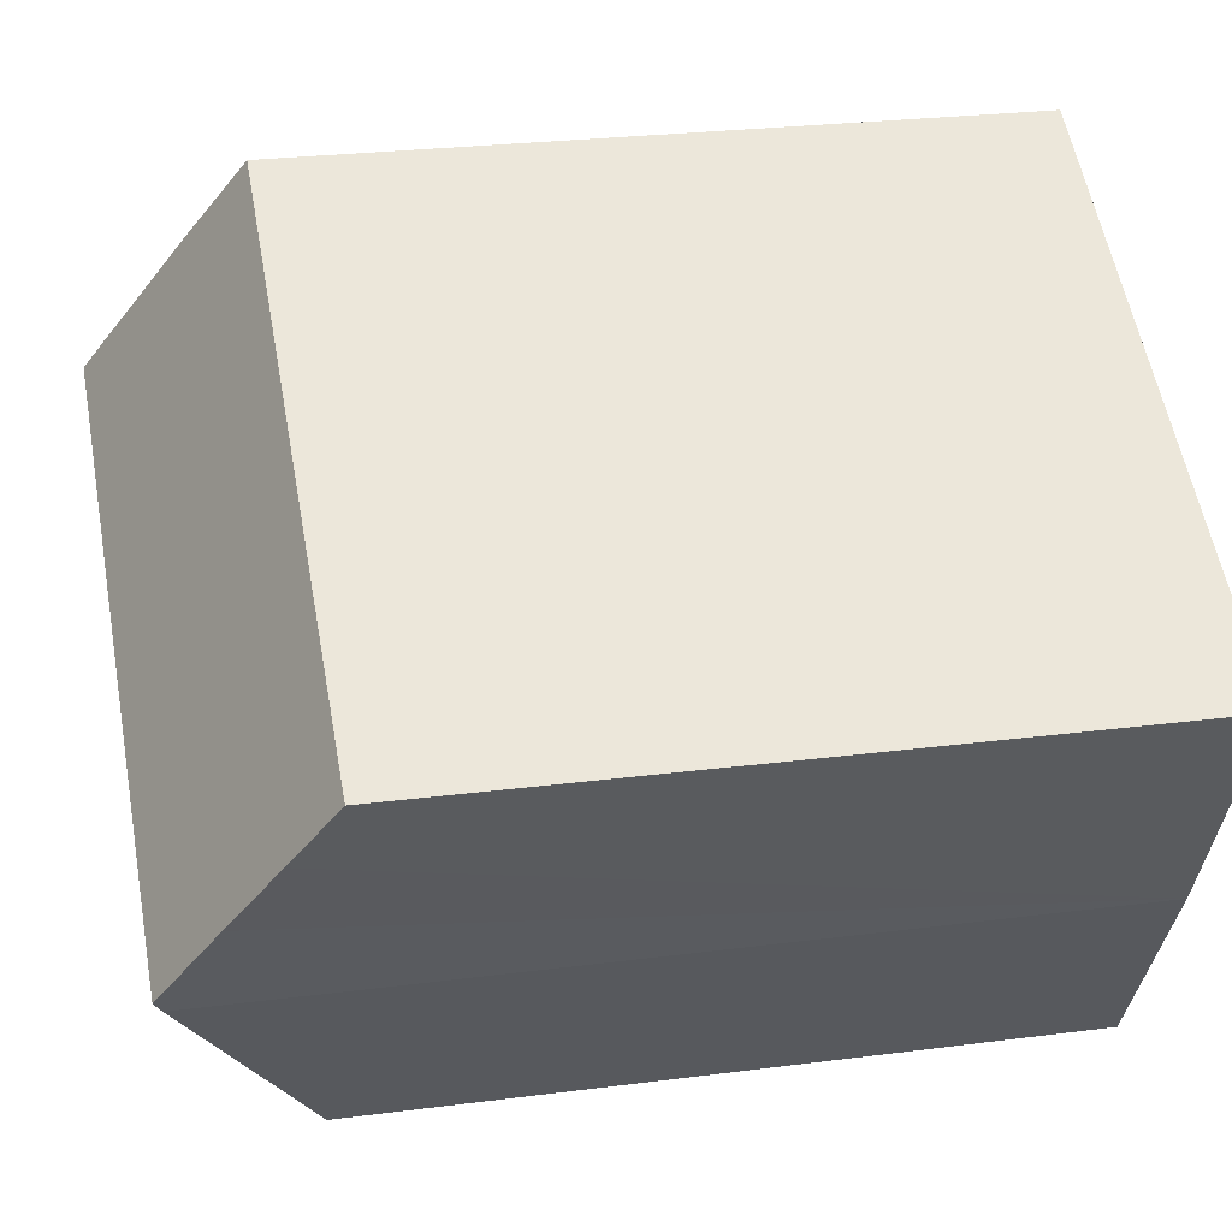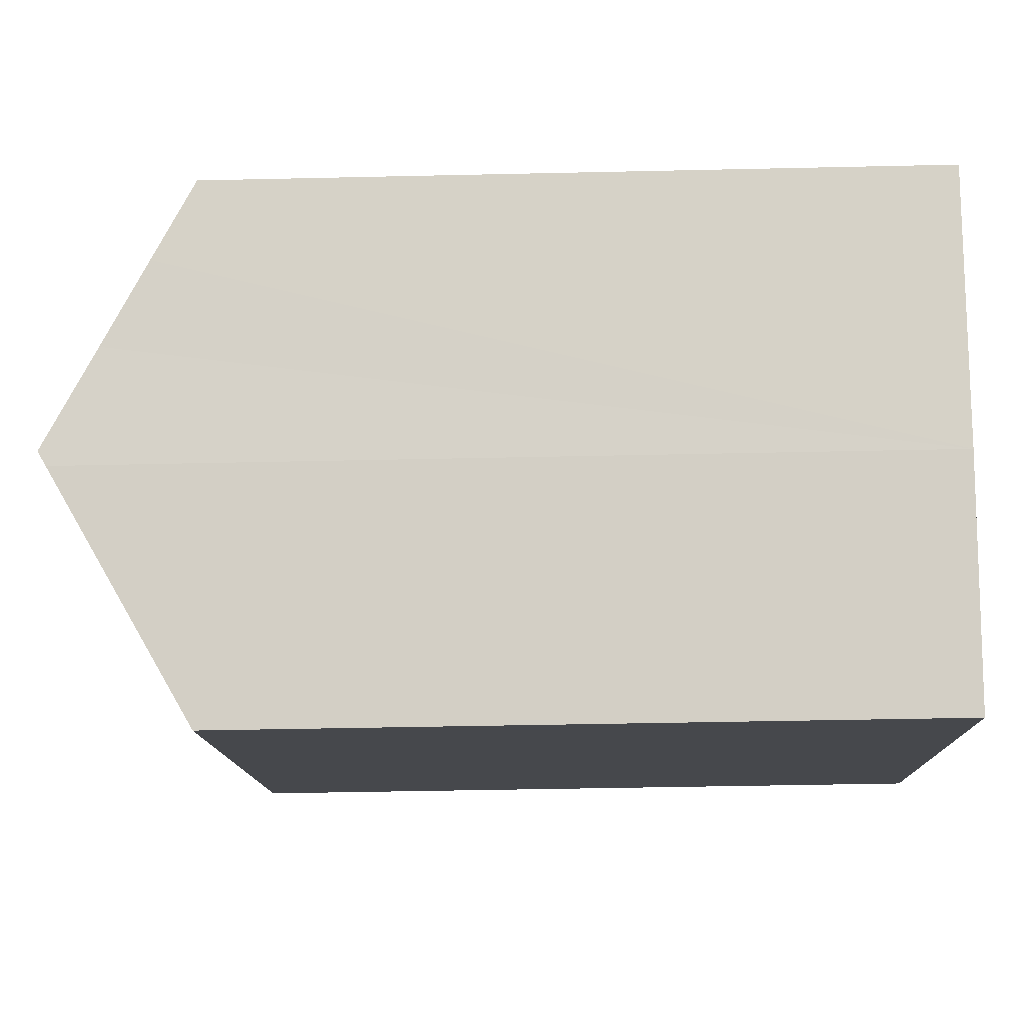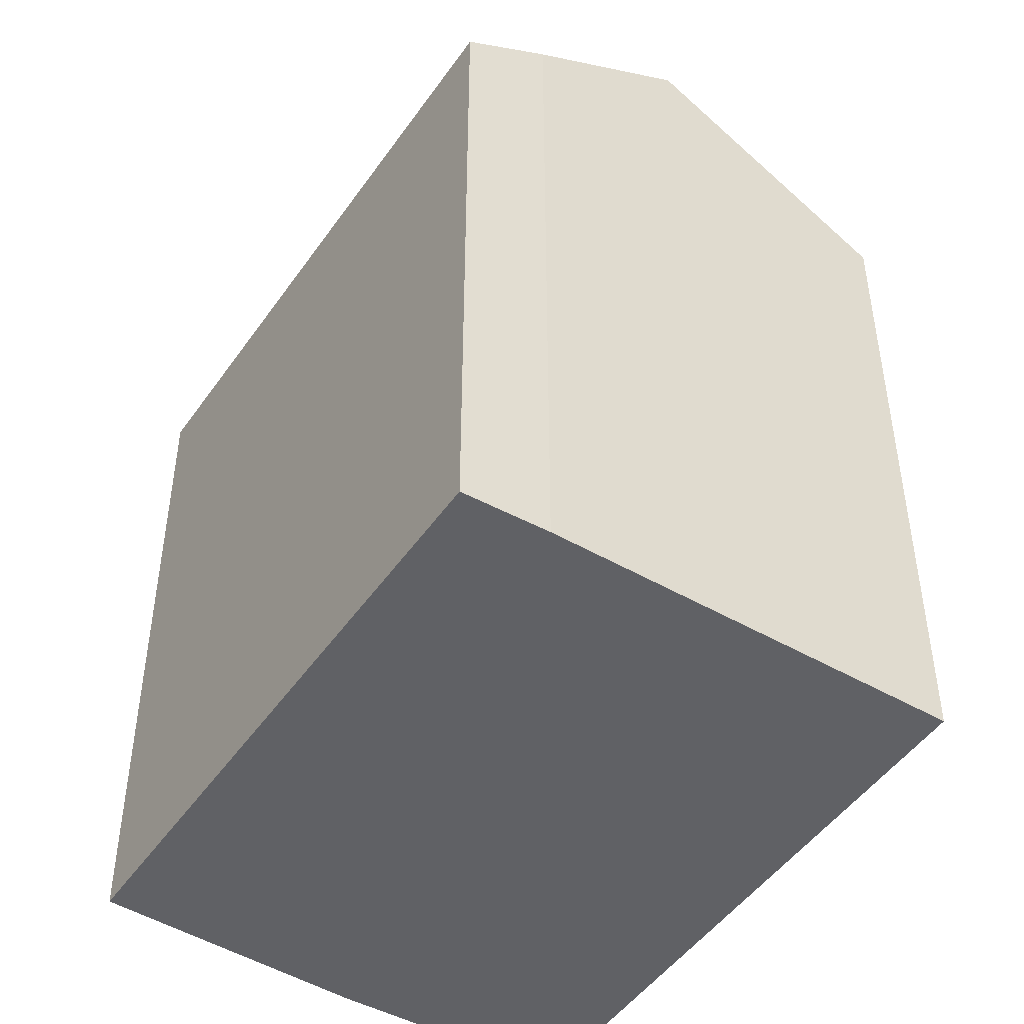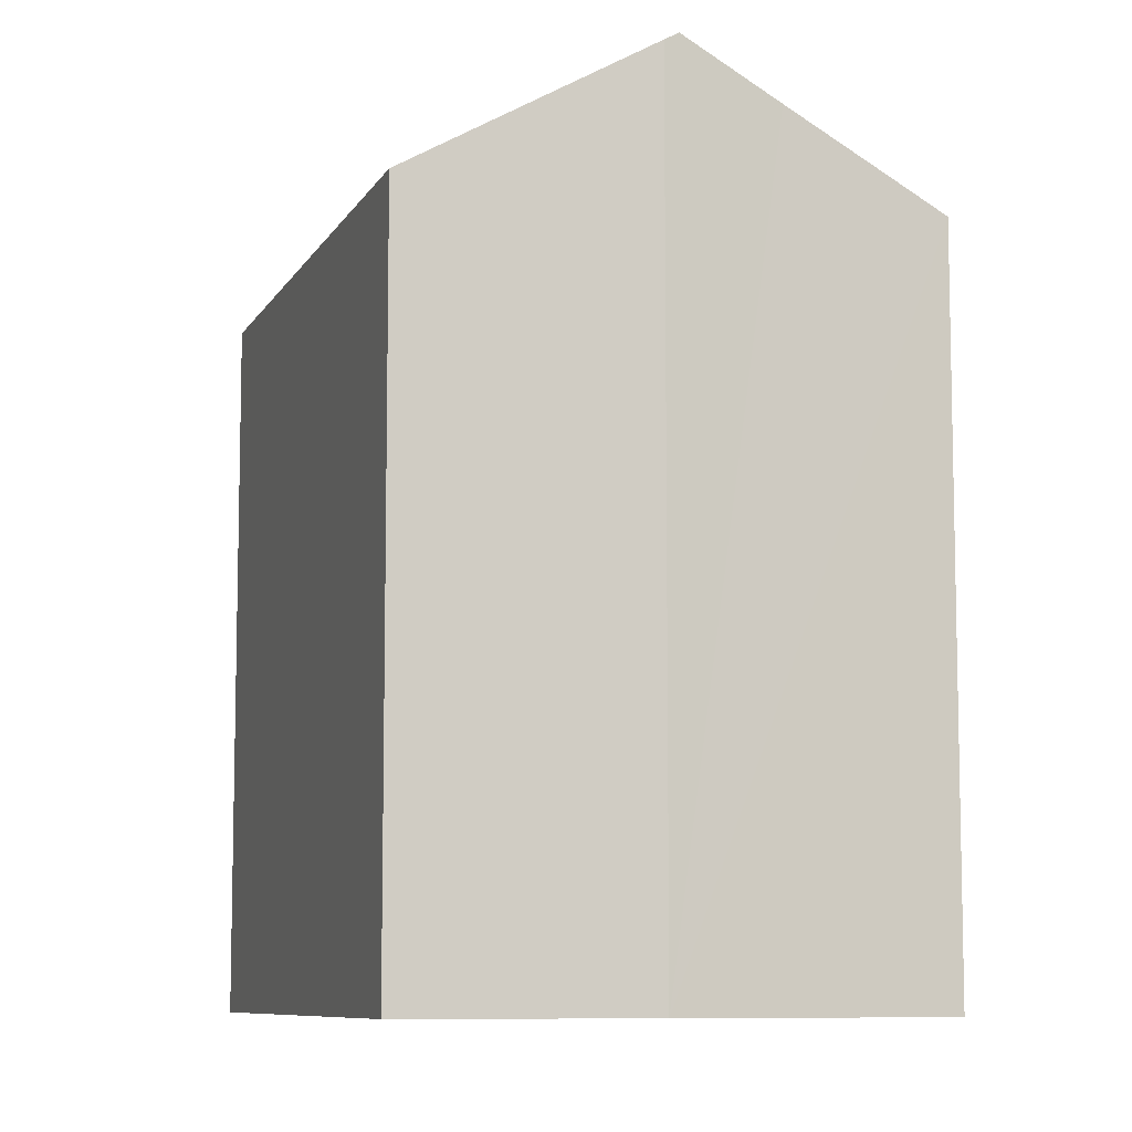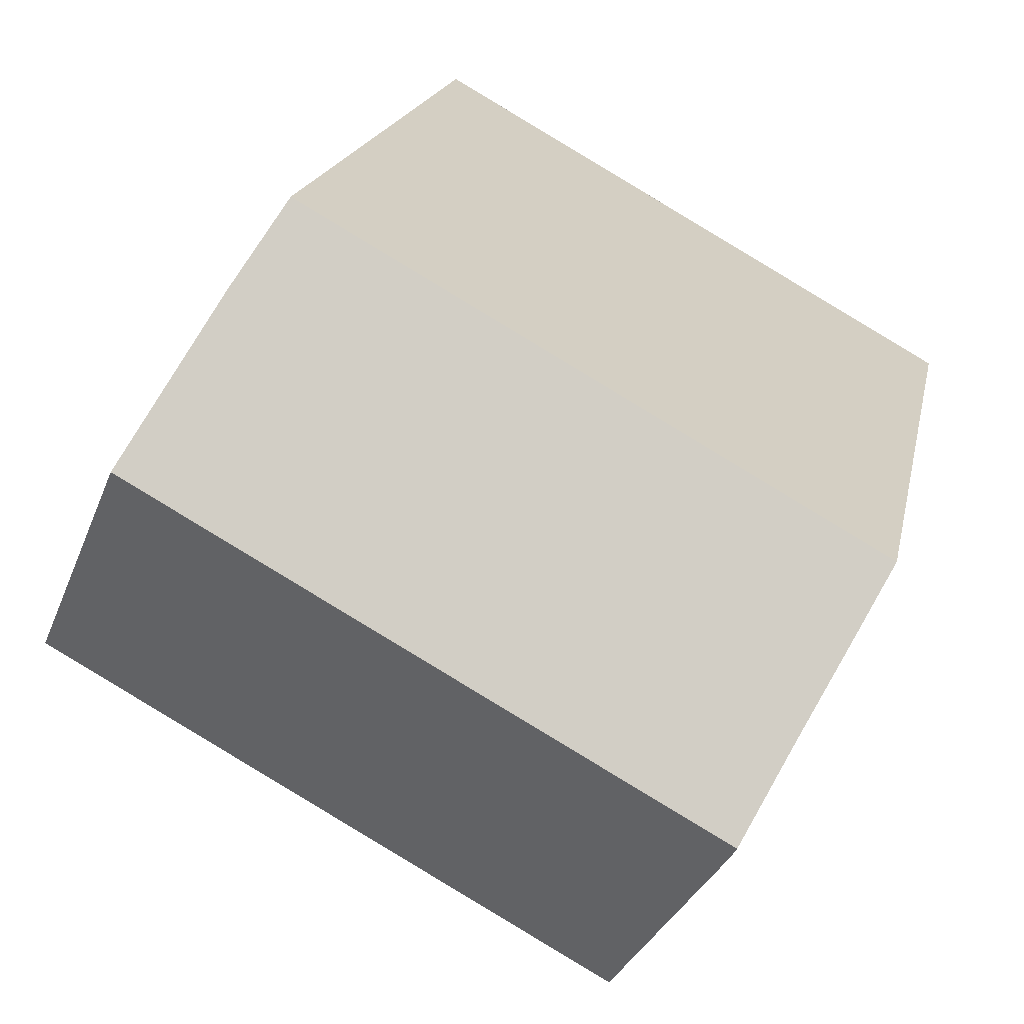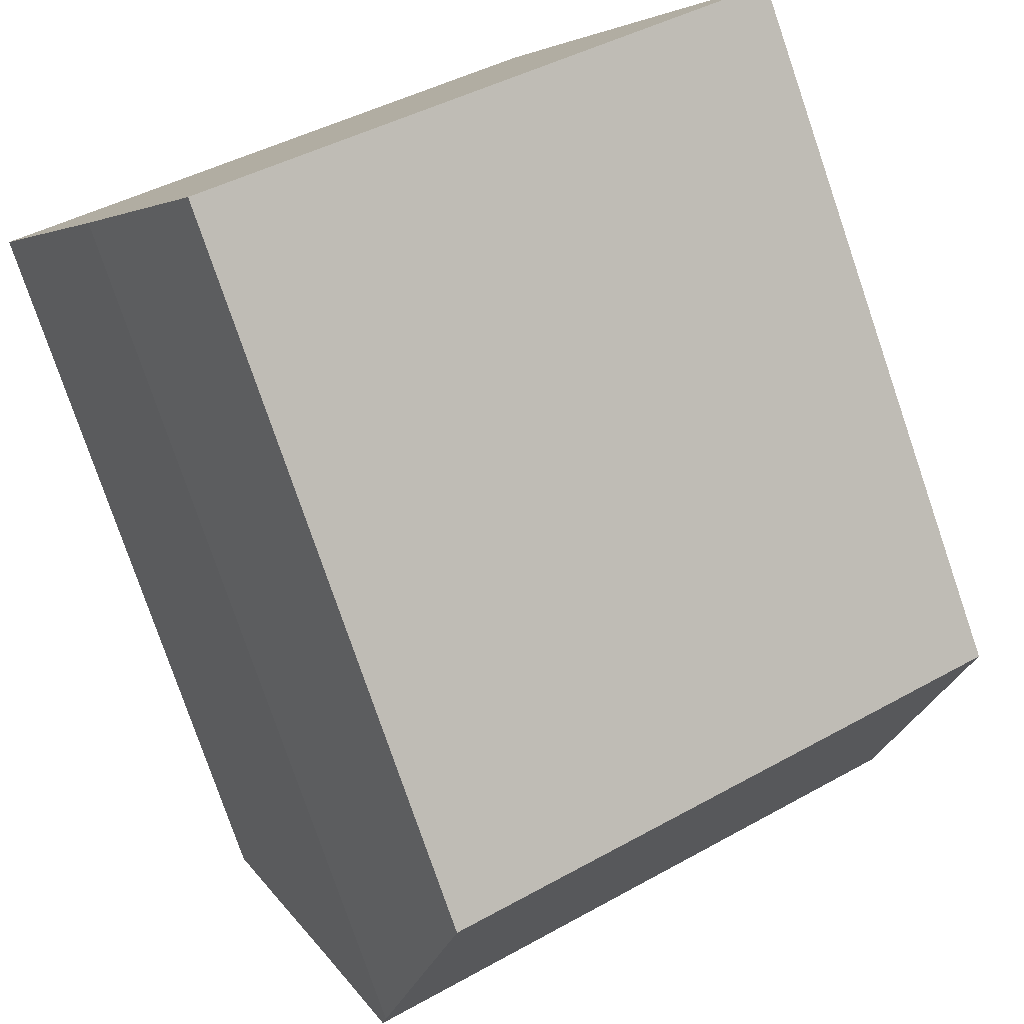
<metadata>
{"format":"obj","ext":"obj","renderer":"f3d","projection":"perspective","resolution":1024,"background":"white","views":[{"elev":25.8,"azim":-101.7,"up":"+Z"},{"elev":-40.4,"azim":-88.4,"up":"+Z"},{"elev":-48.2,"azim":27.5,"up":"+Y"},{"elev":-8.5,"azim":-136.9,"up":"+Y"},{"elev":18.0,"azim":-169.1,"up":"+Z"},{"elev":-78.5,"azim":18.9,"up":"+Z"}]}
</metadata>
<code>
v  3.205 22.44 -5.964
v  3.576 22.03 -6.614
v  3.38 22.24 -6.294
v  6.73 18.66 -11.76
v  18 22.44 2.305
v  21.36 18.66 -3.589
v  21.25 18.79 -3.399
v  6.621 18.66 3.712
v  0.958 19.8 -1.777
v  0 18.67 1.143e-15
v  1.997 21.01 -3.684
v  9.588 18.66 5.376
v  14.57 18.66 8.167
v  15.8 19.96 6.172
v  3.38 3.854e-16 -6.294
v  0 0 0
v  3.205 3.652e-16 -5.964
v  0.958 1.088e-16 -1.777
v  1.997 2.256e-16 -3.684
v  3.576 4.05e-16 -6.614
v  6.73 7.203e-16 -11.76
v  6.621 -2.273e-16 3.712
v  14.57 -5.001e-16 8.167
v  9.588 -3.292e-16 5.376
v  15.8 -3.779e-16 6.172
v  21.25 2.081e-16 -3.399
v  21.36 2.198e-16 -3.589
v  18 -1.411e-16 2.305
g defaultobject
f 1 2 3
f 2 1 4
f 4 1 5
f 4 5 6
f 6 5 7
f 8 9 10
f 9 8 11
f 11 8 1
f 1 8 12
f 1 12 5
f 5 12 13
f 5 13 14
f 3 11 1
f 11 3 15
f 11 15 9
f 9 15 10
f 10 15 16
f 16 15 17
f 16 17 18
f 18 17 19
f 2 15 3
f 15 2 4
f 15 4 20
f 20 4 21
f 16 8 10
f 8 16 12
f 12 16 13
f 13 16 22
f 13 22 23
f 23 22 24
f 13 25 14
f 25 13 23
f 14 7 5
f 7 14 25
f 7 25 6
f 6 25 26
f 6 26 27
f 26 25 28
f 27 4 6
f 4 27 21
f 24 25 23
f 25 24 28
f 28 24 26
f 26 24 22
f 26 22 27
f 27 22 21
f 21 22 16
f 21 16 18
f 21 18 19
f 21 19 17
f 21 17 20
f 20 17 15

</code>
